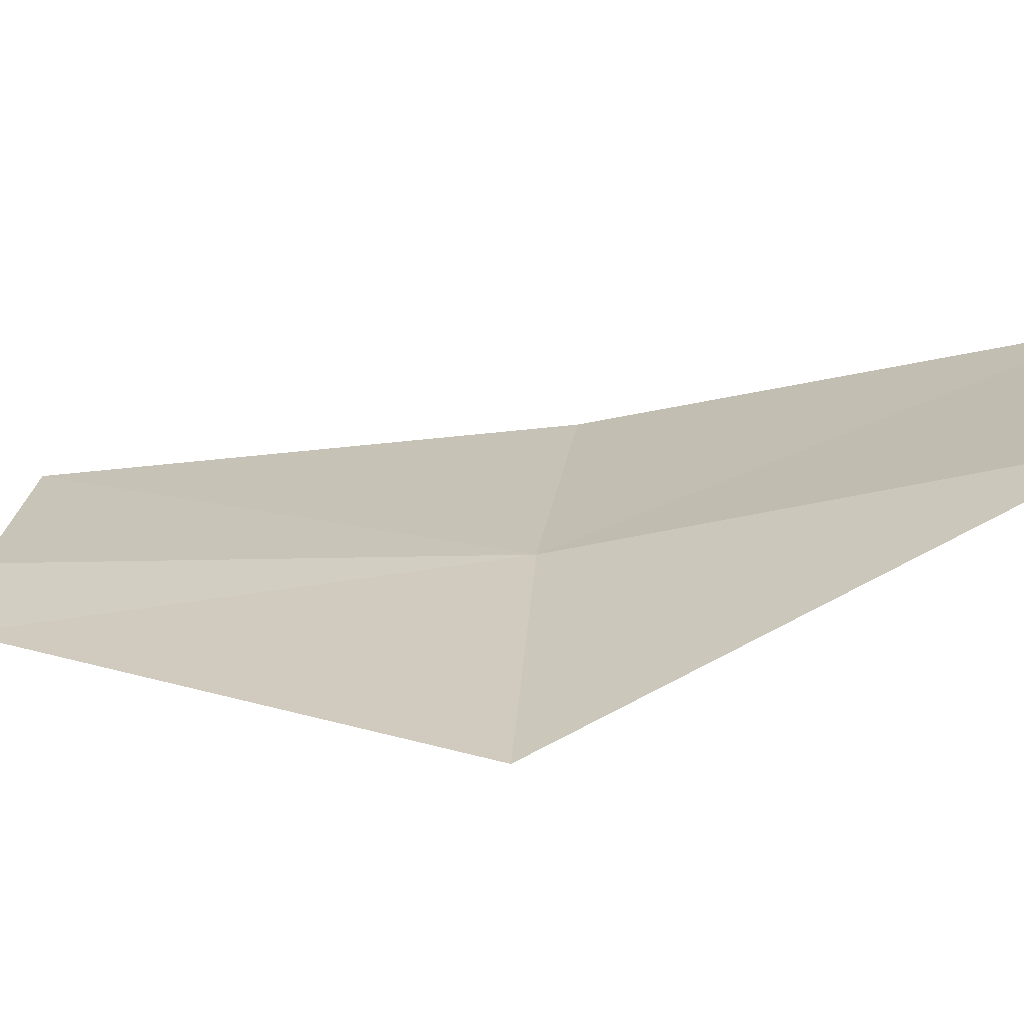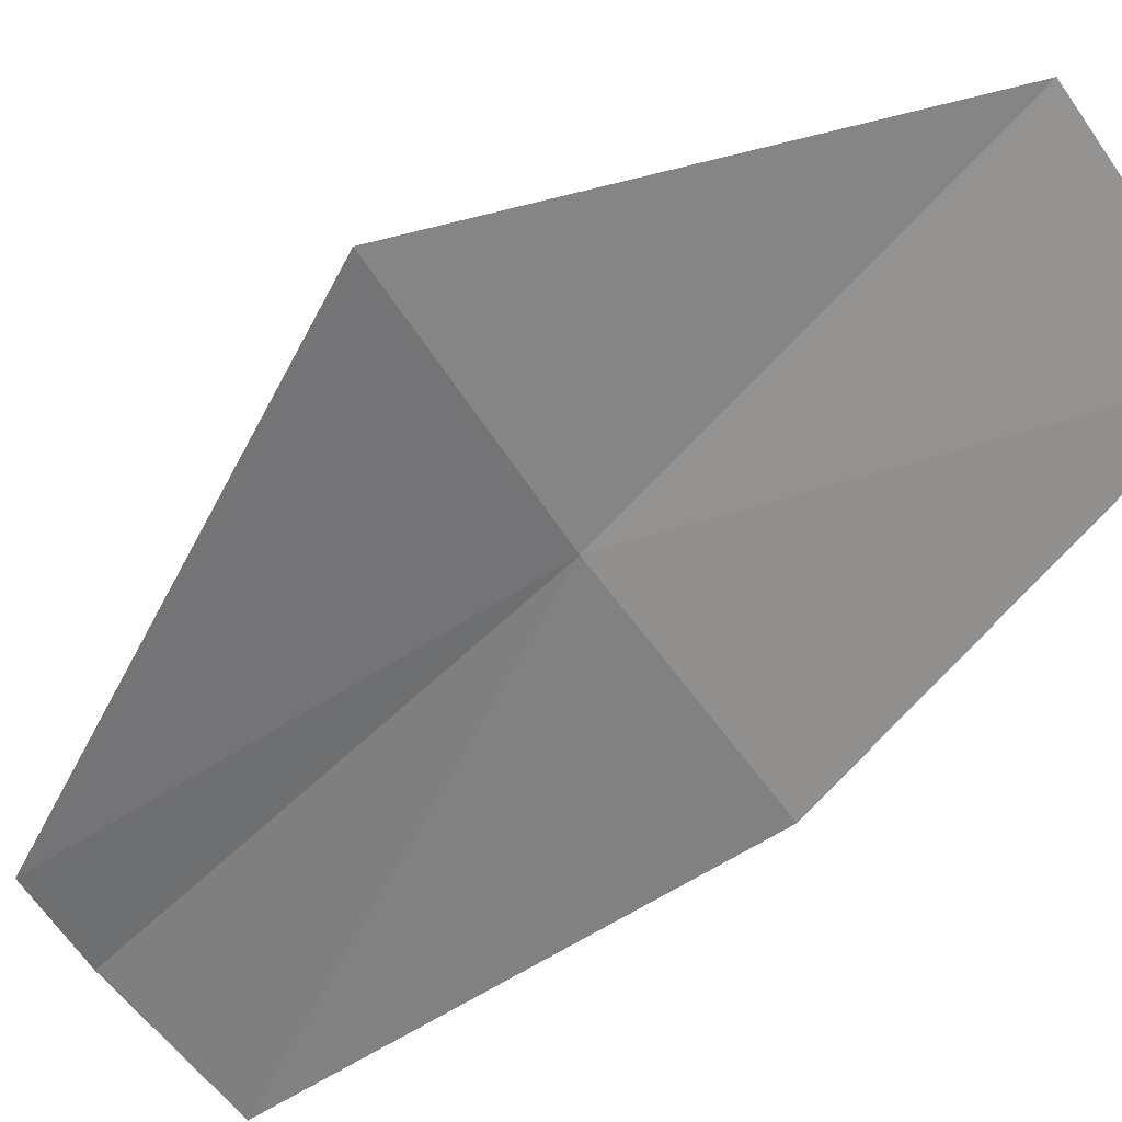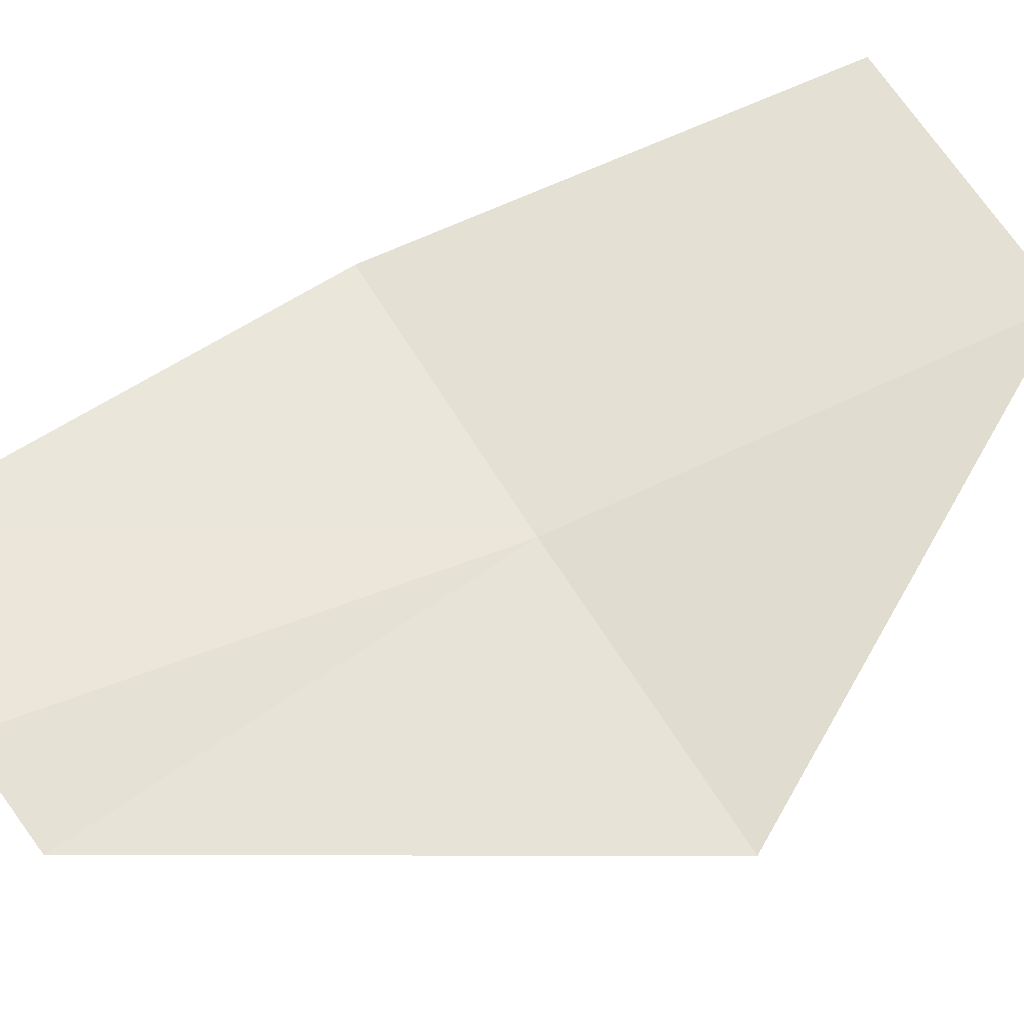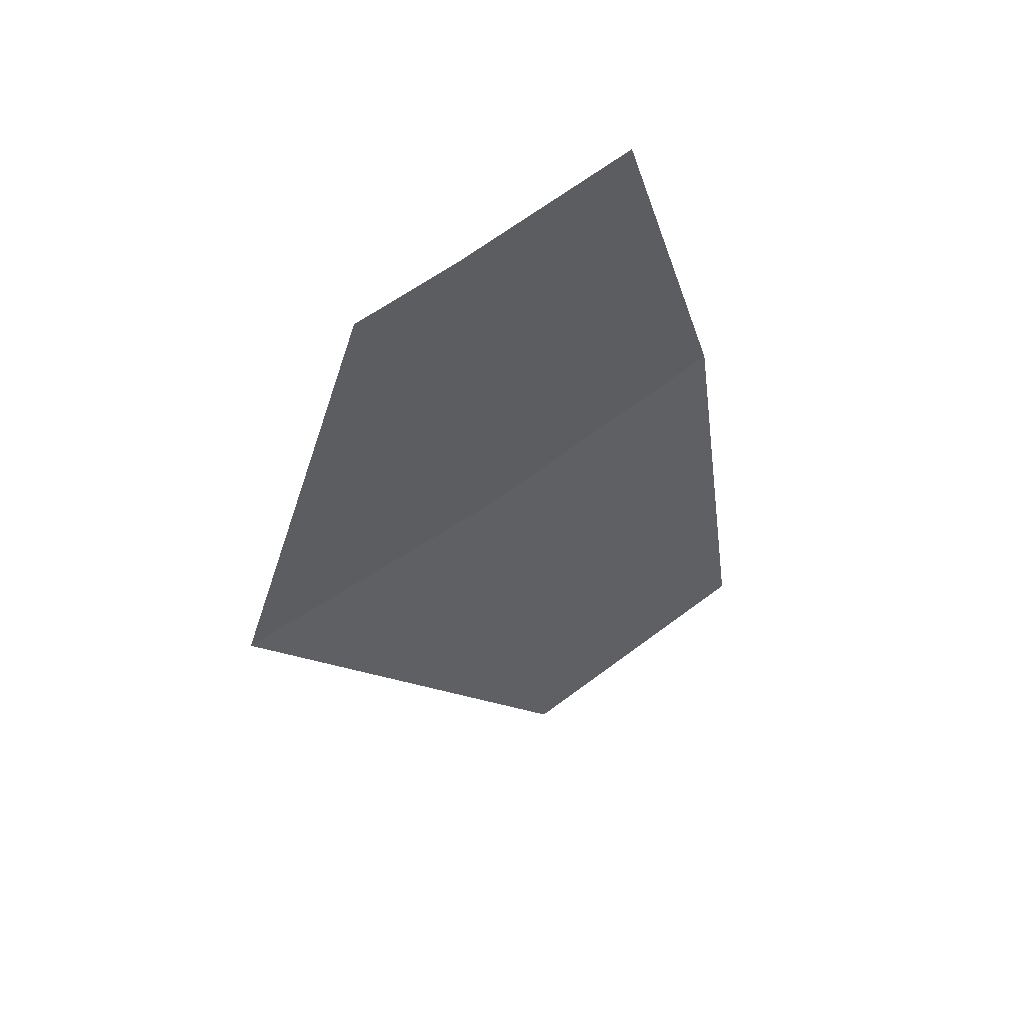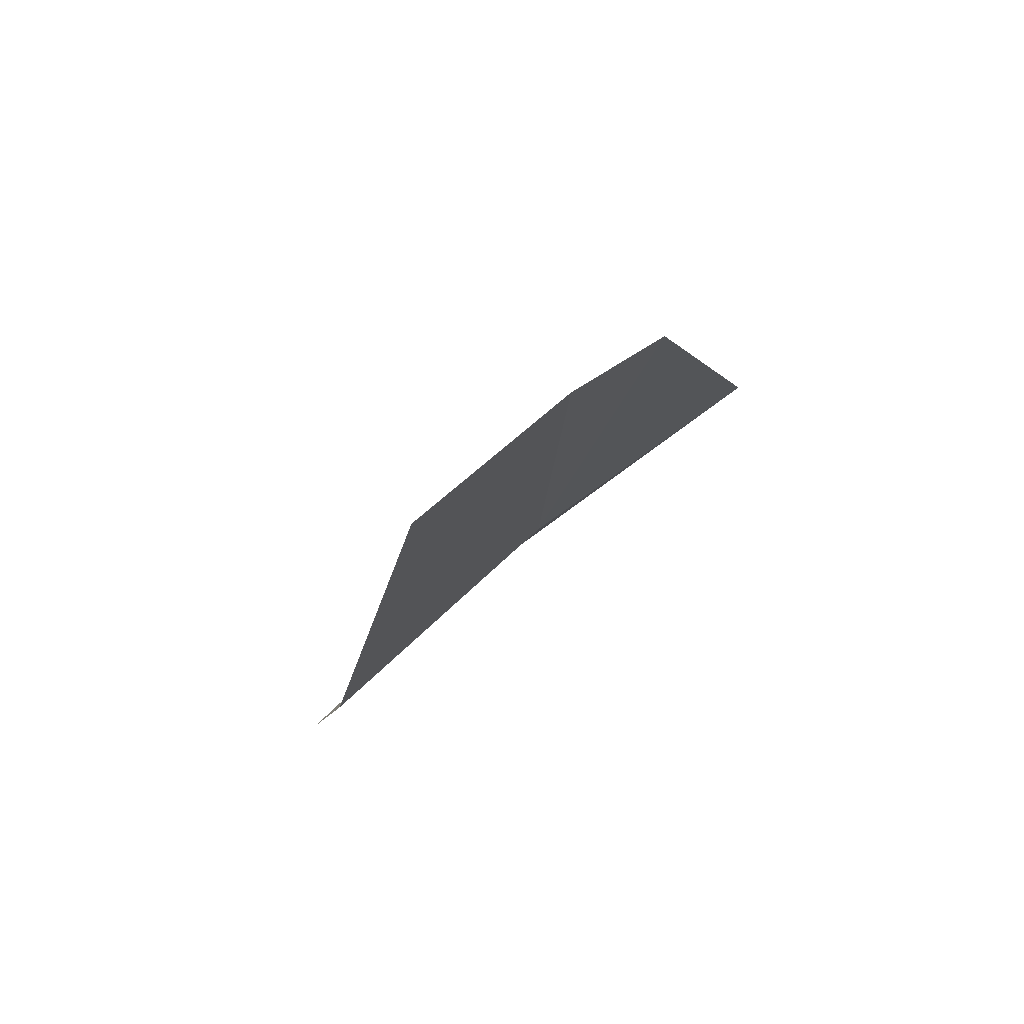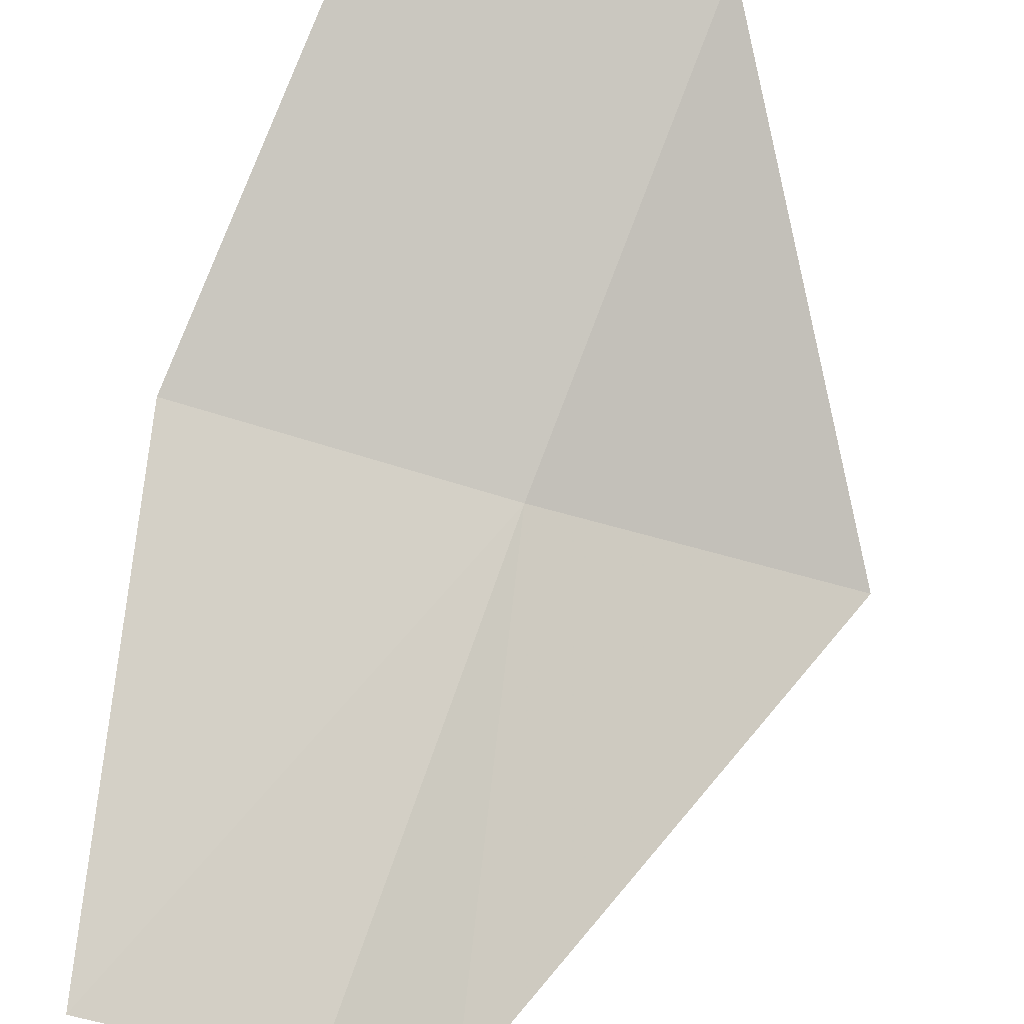
<metadata>
{"format":"obj","ext":"obj","renderer":"f3d","projection":"perspective","resolution":1024,"background":"white","views":[{"elev":6.7,"azim":105.7,"up":"+Y"},{"elev":-70.1,"azim":132.3,"up":"+Y"},{"elev":43.2,"azim":66.9,"up":"+Y"},{"elev":63.3,"azim":130.6,"up":"+Z"},{"elev":73.7,"azim":-59.3,"up":"+Z"},{"elev":71.2,"azim":20.2,"up":"+Y"}]}
</metadata>
<code>
v 18.87 18.38 4.872
v 18.87 18.37 5.032
v 18.81 18.39 5.042
v 18.77 18.44 4.728
v 18.87 18.41 4.716
v 18.77 18.41 4.886
v 18.96 18.34 4.852
v 18.9 18.36 5.022
f 1 3 2
f 1 5 4
f 1 4 6
f 1 6 3
f 1 8 7
f 1 2 8
f 1 7 5

</code>
